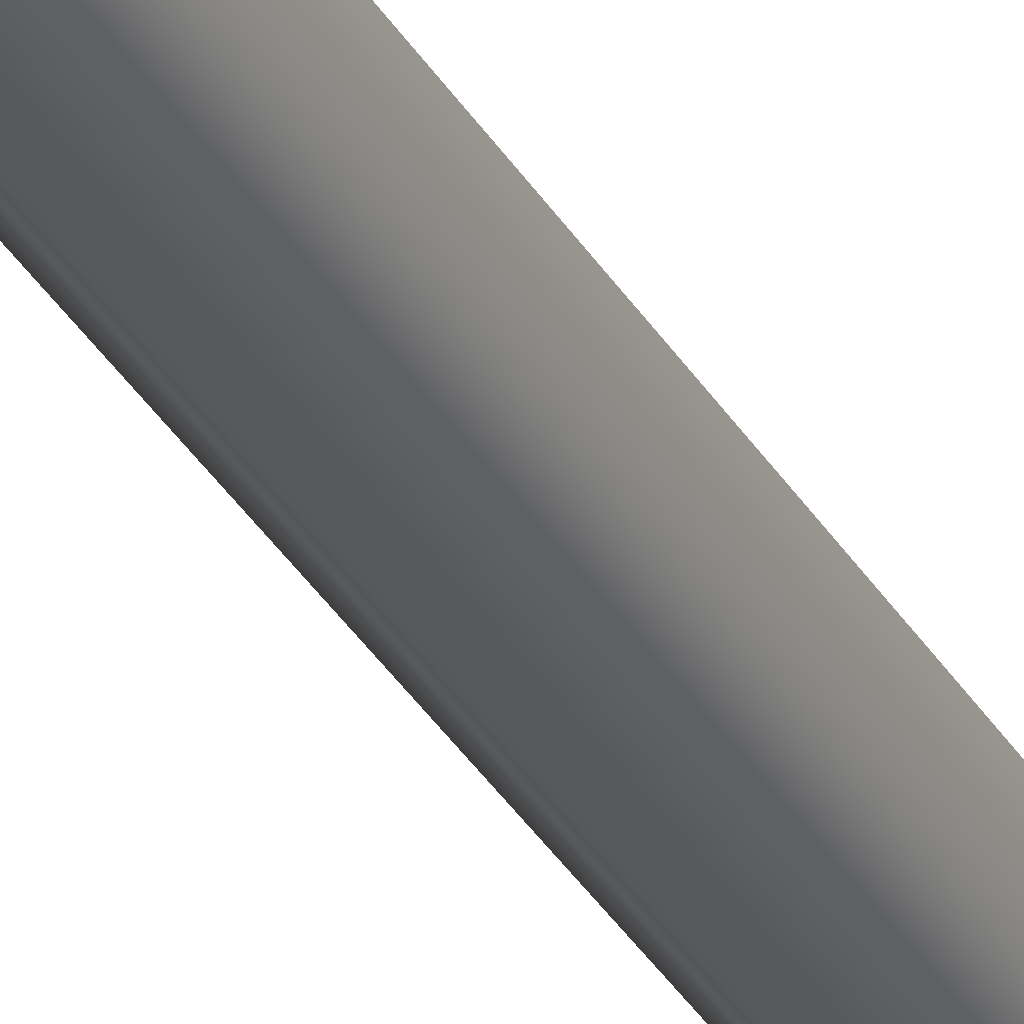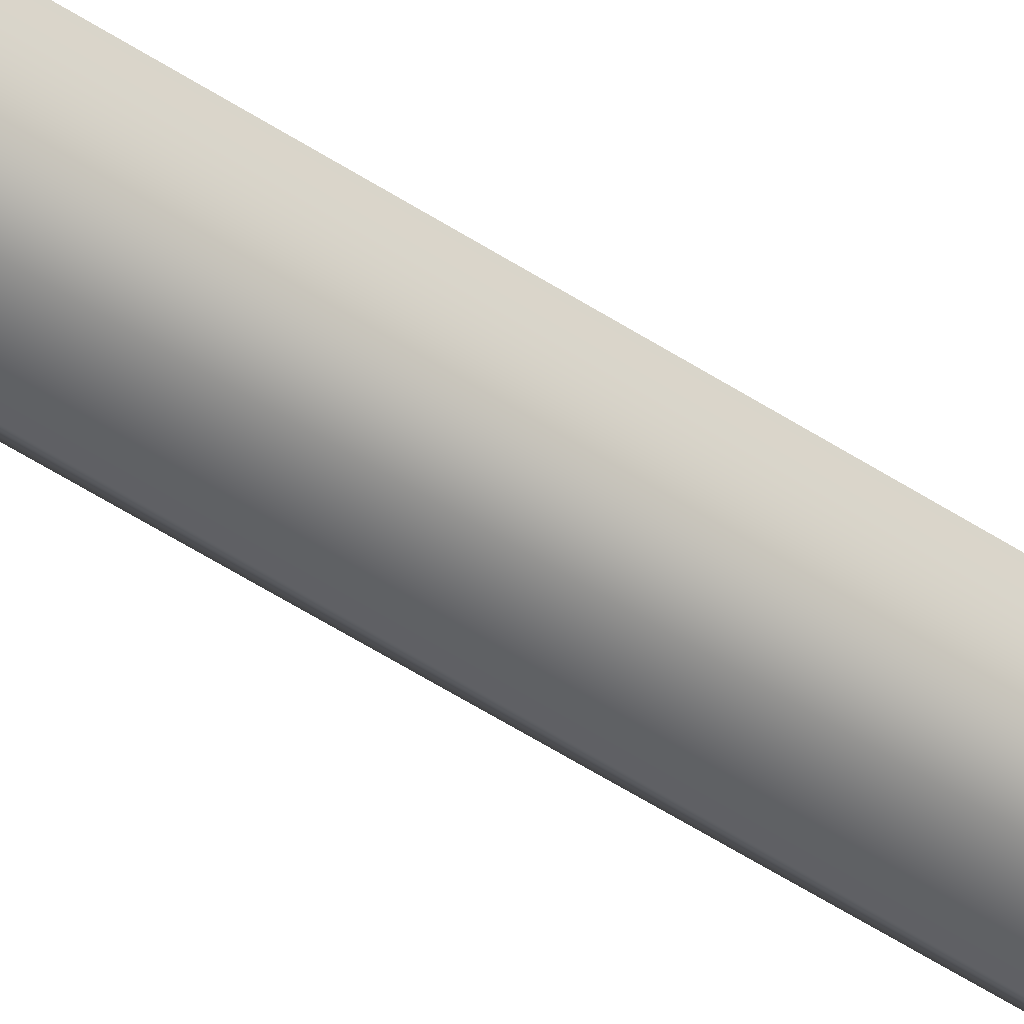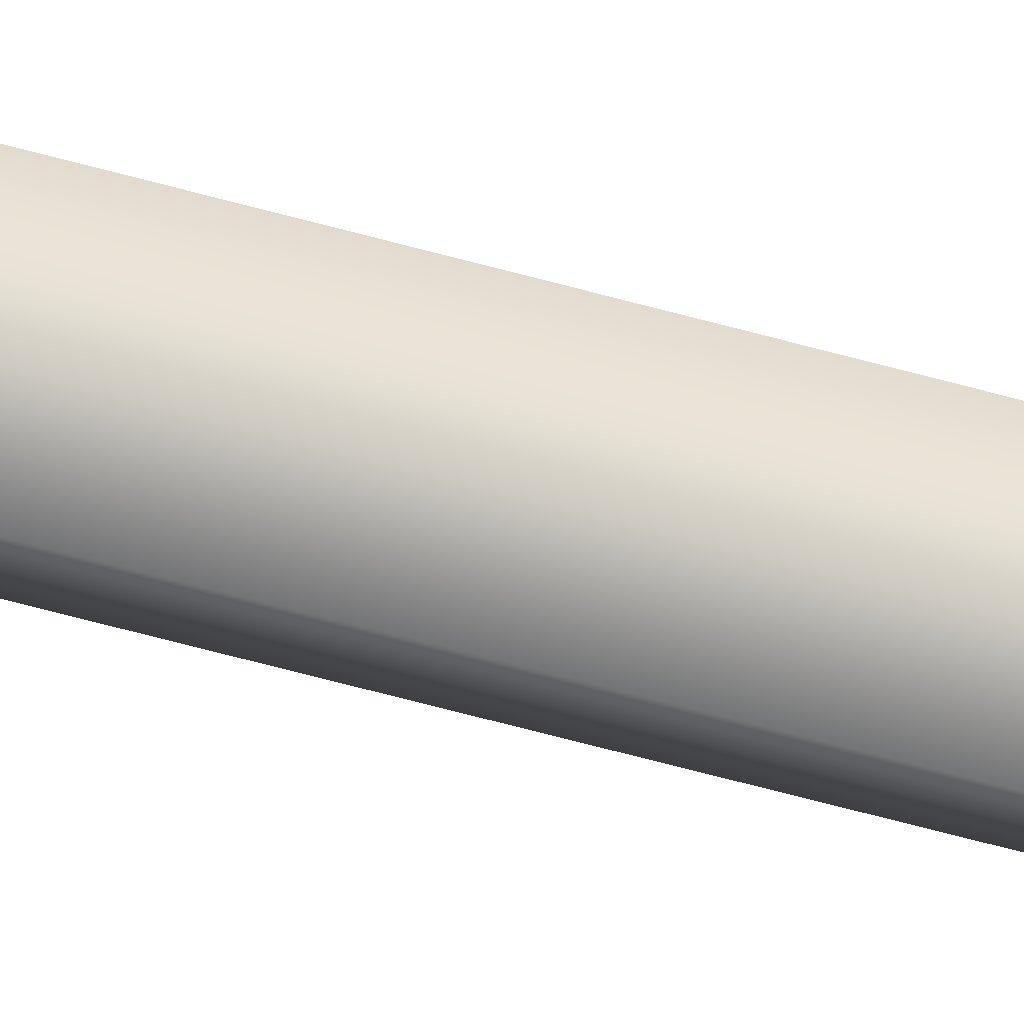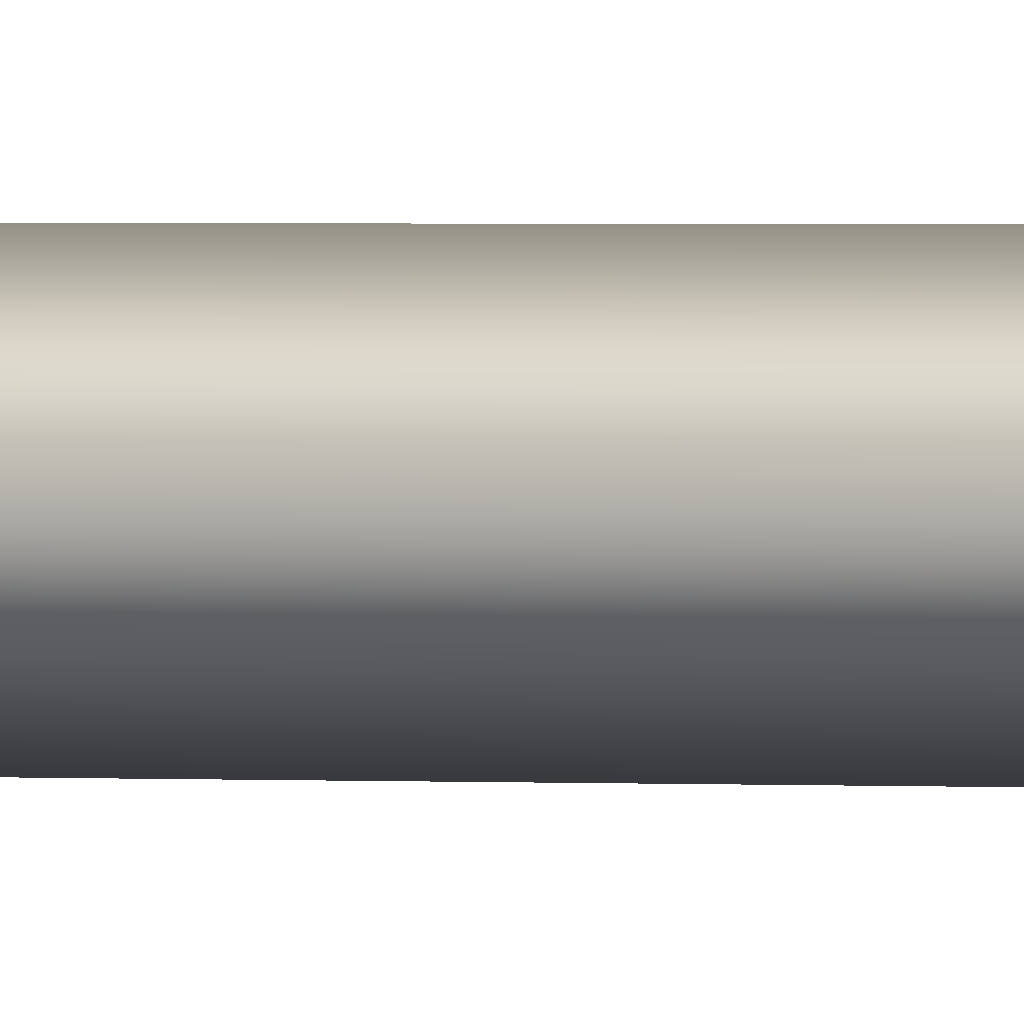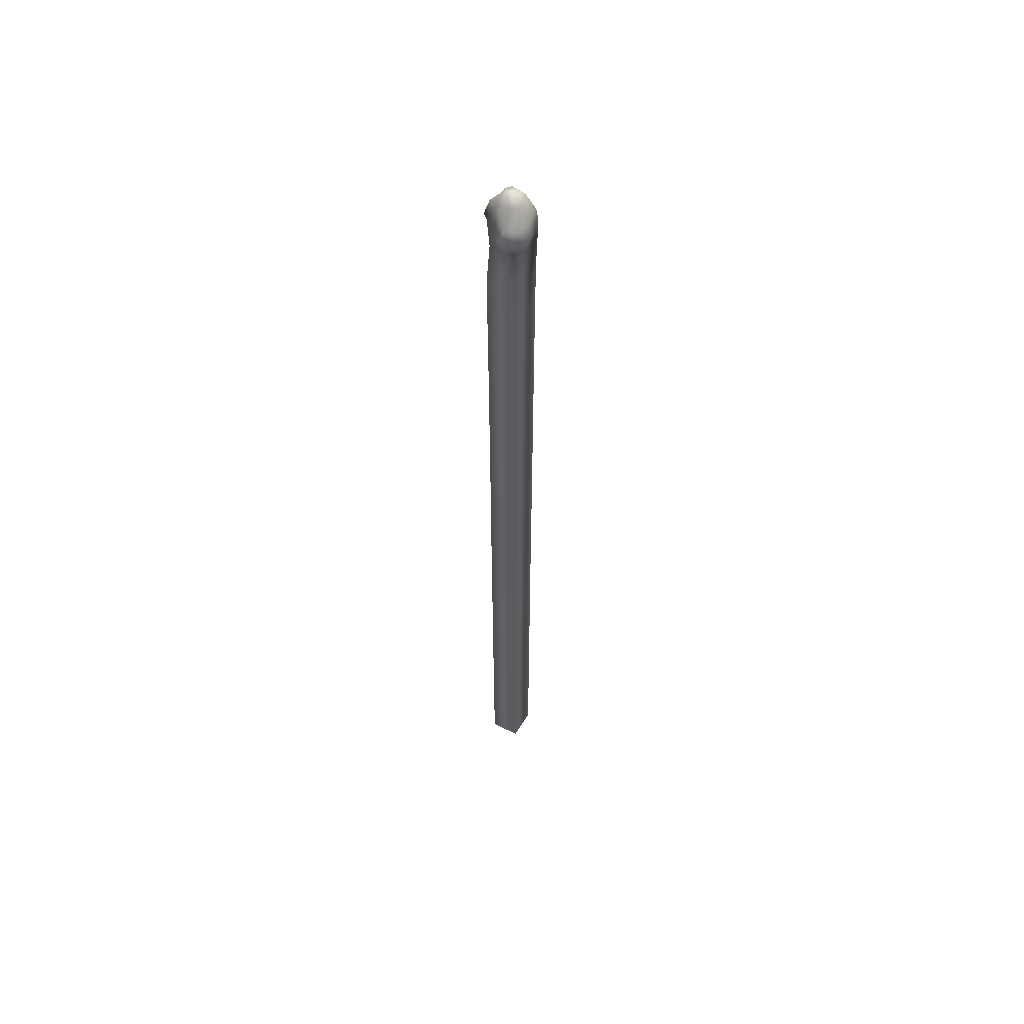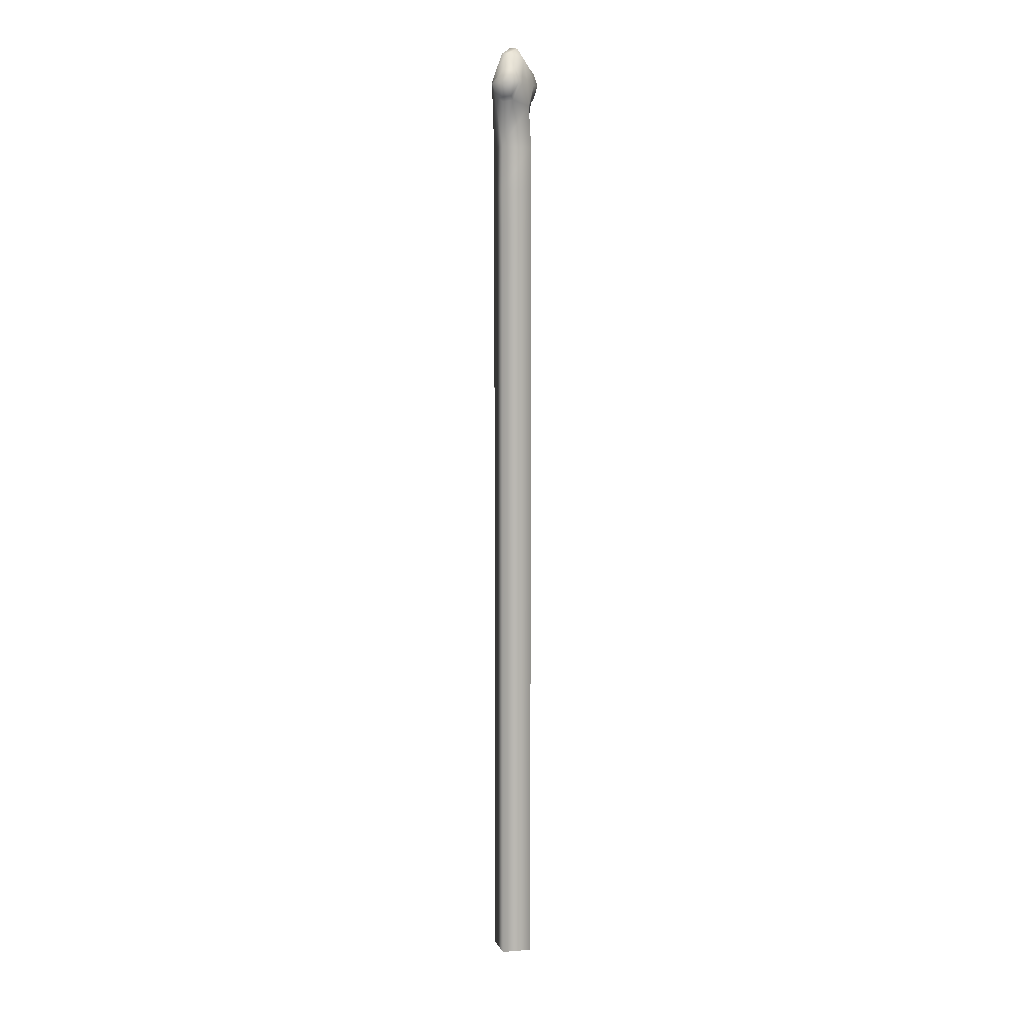
<metadata>
{"format":"obj","ext":"obj","renderer":"f3d","projection":"perspective","resolution":1024,"background":"white","views":[{"elev":-28.6,"azim":22.9,"up":"+Z"},{"elev":-43.5,"azim":50.8,"up":"+Z"},{"elev":-56.2,"azim":73.3,"up":"+Z"},{"elev":0.6,"azim":110.7,"up":"+Z"},{"elev":56.2,"azim":72.6,"up":"+Y"},{"elev":7.7,"azim":-57.9,"up":"+Y"}]}
</metadata>
<code>
g GardenEel_J
v -0.03208 -0.02943 -0.002734
v -3.325e-09 0.03579 0.03009
v -2.12e-09 -0.02943 0.03006
v -0.03208 0.03579 -0.002726
v -2.12e-09 -0.02943 -0.03849
v -5.656e-10 0.1032 0.03021
v -3.325e-09 0.03579 -0.03847
v -0.03208 0.1032 -0.002696
v 3.871e-09 0.1776 0.03023
v 3.039e-11 0.1032 -0.03837
v -0.03208 0.1776 -0.00269
v 5.862e-09 0.2479 0.03022
v 5.063e-09 0.1776 -0.03835
v -0.03208 0.2479 -0.002693
v -3.71e-09 0.3185 0.03024
v 6.458e-09 0.2479 -0.03836
v -0.03208 0.3185 -0.002688
v -9.402e-09 0.3827 0.03017
v -2.518e-09 0.3185 -0.03834
v -0.03208 0.3827 -0.002705
v -1.059e-08 0.4503 0.03025
v -9.402e-09 0.3827 -0.0384
v -0.03208 0.4503 -0.002684
v -9.999e-09 0.4503 -0.03833
v -2.701e-10 0.5208 0.03026
v -0.03208 0.5208 -0.002683
v 9.22e-10 0.5208 -0.03833
v -7.105e-09 0.5892 -0.03833
v -0.03208 0.5892 -0.002685
v -8.893e-09 0.5892 0.03025
v -7.58e-09 1.212 -0.03892
v -0.03208 1.139 -0.002815
v -2.073e-10 1.141 -0.03876
v -0.03278 1.214 -0.002817
v -0.03208 1.28 -0.00282
v -8.922e-09 1.281 -0.03899
v -7.111e-09 1.214 0.03029
v -2.472e-09 1.139 0.03013
v -9.424e-09 1.279 0.03004
v -0 1.342 0.02546
v -0.03286 1.357 -0.0155
v -0 1.348 -0.04092
v -0.03271 1.377 -0.02224
v -0 1.377 -0.04062
v -0.02884 1.393 -0.01813
v -0 1.393 -0.03791
v -0.01899 1.423 -0.0114
v -0 1.424 -0.02291
v -0 1.434 -0.007913
v -0 1.431 0.004023
v -0.01892 1.423 -0.002012
v -0 1.415 0.01578
v -0.02635 1.351 0.01356
v -0.0328 1.348 -0.00118
v -0.03989 1.354 0.001395
v -0.04005 1.376 -0.01572
v -0.03632 1.396 0.0007318
v -0.02858 1.402 0.0002058
v -0.02238 1.4 0.01465
v -0.04317 1.376 0.001999
v -0.03031 1.395 0.01532
v -0.01708 1.375 0.02388
v -0 1.375 0.02404
v -0.02762 1.376 0.02453
v -0.03302 1.356 0.01387
v -0.03689 1.376 0.01444
v -3.321e-09 1.071 -0.03857
v -2.073e-10 1.141 -0.03876
v -0.03208 1.139 -0.002815
v -0.03208 1.069 -0.002778
v -2.472e-09 1.139 0.03013
v -3.221e-09 1.002 -0.03862
v -3.881e-09 1.07 0.02997
v -0.03208 1 -0.002755
v -6.132e-09 0.9366 -0.0386
v -3.186e-09 1.001 0.02998
v -0.03208 0.9366 -0.002767
v -3.756e-09 0.8818 -0.0386
v -6.728e-09 0.9366 0.02994
v -0.03208 0.8818 -0.002767
v -2.051e-09 0.8269 -0.0386
v -4.948e-09 0.8818 0.02994
v -0.03208 0.8269 -0.002767
v 9.996e-09 0.7735 -0.03857
v -3.243e-09 0.8269 0.02994
v -0.03208 0.7735 -0.002758
v 1e-08 0.716 -0.0385
v 8.208e-09 0.7735 0.02997
v -0.03208 0.716 -0.002736
v 6.904e-09 0.6554 -0.03843
v 1e-08 0.716 0.03005
v -0.03208 0.6554 -0.002715
v -7.105e-09 0.5892 -0.03833
v 5.712e-09 0.6554 0.03013
v -0.03208 0.5892 -0.002685
v -8.893e-09 0.5892 0.03025
v 0.03208 -0.02943 -0.002734
v -2.12e-09 -0.02943 0.03006
v -3.325e-09 0.03579 0.03009
v 0.03208 0.03579 -0.002726
v -2.12e-09 -0.02943 -0.03849
v -5.656e-10 0.1032 0.03021
v -3.325e-09 0.03579 -0.03847
v 0.03208 0.1032 -0.002696
v 3.871e-09 0.1776 0.03023
v 3.039e-11 0.1032 -0.03837
v 0.03208 0.1776 -0.00269
v 5.862e-09 0.2479 0.03022
v 5.063e-09 0.1776 -0.03835
v 0.03208 0.2479 -0.002693
v -3.71e-09 0.3185 0.03024
v 6.458e-09 0.2479 -0.03836
v 0.03208 0.3185 -0.002688
v -9.402e-09 0.3827 0.03017
v -2.518e-09 0.3185 -0.03834
v 0.03208 0.3827 -0.002705
v -1.059e-08 0.4503 0.03025
v -9.402e-09 0.3827 -0.0384
v 0.03208 0.4503 -0.002684
v -9.999e-09 0.4503 -0.03833
v -2.701e-10 0.5208 0.03026
v 0.03208 0.5208 -0.002683
v 9.22e-10 0.5208 -0.03833
v -7.105e-09 0.5892 -0.03833
v 0.03208 0.5892 -0.002685
v -8.893e-09 0.5892 0.03025
v -7.58e-09 1.212 -0.03892
v -2.073e-10 1.141 -0.03876
v 0.03208 1.139 -0.002815
v 0.03278 1.214 -0.002817
v 0.03208 1.28 -0.00282
v -8.922e-09 1.281 -0.03899
v -7.111e-09 1.214 0.03029
v -2.472e-09 1.139 0.03013
v -9.424e-09 1.279 0.03004
v -0 1.342 0.02546
v 0.03286 1.357 -0.0155
v -0 1.348 -0.04092
v 0.03271 1.377 -0.02224
v -0 1.377 -0.04062
v 0.02884 1.393 -0.01813
v -0 1.393 -0.03791
v 0.01899 1.423 -0.0114
v -0 1.424 -0.02291
v -0 1.434 -0.007913
v -0 1.431 0.004023
v 0.01892 1.423 -0.002012
v -0 1.415 0.01578
v 0.02635 1.351 0.01356
v 0.0328 1.348 -0.00118
v 0.03989 1.354 0.001395
v 0.04005 1.376 -0.01572
v 0.03632 1.396 0.0007318
v 0.02858 1.402 0.0002058
v 0.02238 1.4 0.01465
v 0.04317 1.376 0.001999
v 0.03031 1.395 0.01532
v 0.01708 1.375 0.02388
v -0 1.375 0.02404
v 0.02762 1.376 0.02453
v 0.03302 1.356 0.01387
v 0.03689 1.376 0.01444
v 0.03208 1.139 -0.002815
v -2.073e-10 1.141 -0.03876
v -3.321e-09 1.071 -0.03857
v 0.03208 1.069 -0.002778
v -2.472e-09 1.139 0.03013
v -3.221e-09 1.002 -0.03862
v -3.881e-09 1.07 0.02997
v 0.03208 1 -0.002755
v -6.132e-09 0.9366 -0.0386
v -3.186e-09 1.001 0.02998
v 0.03208 0.9366 -0.002767
v -3.756e-09 0.8818 -0.0386
v -6.728e-09 0.9366 0.02994
v 0.03208 0.8818 -0.002767
v -2.051e-09 0.8269 -0.0386
v -4.948e-09 0.8818 0.02994
v 0.03208 0.8269 -0.002767
v 9.996e-09 0.7735 -0.03857
v -3.243e-09 0.8269 0.02994
v 0.03208 0.7735 -0.002758
v 1e-08 0.716 -0.0385
v 8.208e-09 0.7735 0.02997
v 0.03208 0.716 -0.002736
v 6.904e-09 0.6554 -0.03843
v 1e-08 0.716 0.03005
v 0.03208 0.6554 -0.002715
v -7.105e-09 0.5892 -0.03833
v 5.712e-09 0.6554 0.03013
v 0.03208 0.5892 -0.002685
v -8.893e-09 0.5892 0.03025
g GardenEel_J_0
f 3 2 1
f 2 4 1
f 1 4 5
f 2 6 4
f 4 7 5
f 6 8 4
f 4 8 7
f 6 9 8
f 8 10 7
f 9 11 8
f 8 11 10
f 9 12 11
f 11 13 10
f 12 14 11
f 11 14 13
f 12 15 14
f 14 16 13
f 15 17 14
f 14 17 16
f 15 18 17
f 17 19 16
f 18 20 17
f 17 20 19
f 18 21 20
f 20 22 19
f 21 23 20
f 20 23 22
f 23 24 22
f 21 25 23
f 23 26 24
f 25 26 23
f 26 27 24
f 28 27 26
f 29 28 26
f 29 26 25
f 30 29 25
f 33 32 31
f 32 34 31
f 31 34 35
f 36 31 35
f 37 34 32
f 38 37 32
f 37 39 34
f 39 35 34
f 40 35 39
f 35 41 36
f 41 42 36
f 42 41 43
f 44 42 43
f 44 43 45
f 46 44 45
f 46 45 47
f 48 46 47
f 49 48 47
f 50 49 47
f 51 50 47
f 47 45 51
f 50 51 52
f 53 35 40
f 41 35 54
f 54 35 53
f 41 54 55
f 54 53 55
f 56 43 41
f 55 56 41
f 57 45 43
f 43 56 57
f 45 58 51
f 57 58 45
f 52 51 59
f 51 58 59
f 60 56 55
f 56 60 57
f 57 61 58
f 61 59 58
f 61 57 60
f 59 62 52
f 62 63 52
f 63 62 40
f 40 62 53
f 64 62 59
f 61 64 59
f 53 62 64
f 53 65 55
f 60 55 65
f 65 53 64
f 66 61 60
f 64 61 66
f 66 65 64
f 66 60 65
f 69 68 67
f 70 69 67
f 71 69 70
f 70 67 72
f 73 71 70
f 74 70 72
f 73 70 74
f 74 72 75
f 76 73 74
f 77 74 75
f 76 74 77
f 77 75 78
f 79 76 77
f 80 77 78
f 79 77 80
f 80 78 81
f 82 79 80
f 83 80 81
f 82 80 83
f 83 81 84
f 85 82 83
f 86 83 84
f 85 83 86
f 86 84 87
f 88 85 86
f 89 86 87
f 88 86 89
f 89 87 90
f 91 88 89
f 92 89 90
f 91 89 92
f 92 90 93
f 94 91 92
f 95 92 93
f 94 92 95
f 96 94 95
f 99 98 97
f 100 99 97
f 100 97 101
f 102 99 100
f 103 100 101
f 104 102 100
f 104 100 103
f 105 102 104
f 106 104 103
f 107 105 104
f 107 104 106
f 108 105 107
f 109 107 106
f 110 108 107
f 110 107 109
f 111 108 110
f 112 110 109
f 113 111 110
f 113 110 112
f 114 111 113
f 115 113 112
f 116 114 113
f 116 113 115
f 117 114 116
f 118 116 115
f 119 117 116
f 119 116 118
f 120 119 118
f 121 117 119
f 122 119 120
f 122 121 119
f 123 122 120
f 123 124 122
f 124 125 122
f 122 125 121
f 125 126 121
f 129 128 127
f 130 129 127
f 131 130 127
f 132 131 127
f 129 130 133
f 134 129 133
f 135 133 130
f 131 135 130
f 131 136 135
f 131 132 137
f 132 138 137
f 139 137 138
f 140 139 138
f 141 139 140
f 142 141 140
f 141 142 143
f 142 144 143
f 144 145 143
f 145 146 143
f 146 147 143
f 141 143 147
f 147 146 148
f 131 149 136
f 131 137 150
f 131 150 149
f 151 150 137
f 149 150 151
f 137 139 152
f 137 152 151
f 139 141 153
f 153 152 139
f 154 141 147
f 141 154 153
f 148 155 147
f 155 154 147
f 152 156 151
f 156 152 153
f 157 153 154
f 155 157 154
f 153 157 156
f 158 155 148
f 159 158 148
f 158 159 136
f 158 136 149
f 158 160 155
f 160 157 155
f 158 149 160
f 161 149 151
f 151 156 161
f 149 161 160
f 157 162 156
f 157 160 162
f 161 162 160
f 156 162 161
f 165 164 163
f 166 165 163
f 166 163 167
f 165 166 168
f 169 166 167
f 166 170 168
f 166 169 170
f 168 170 171
f 169 172 170
f 170 173 171
f 170 172 173
f 171 173 174
f 172 175 173
f 173 176 174
f 173 175 176
f 174 176 177
f 175 178 176
f 176 179 177
f 176 178 179
f 177 179 180
f 178 181 179
f 179 182 180
f 179 181 182
f 183 180 182
f 181 184 182
f 185 183 182
f 185 182 184
f 186 183 185
f 187 185 184
f 188 186 185
f 188 185 187
f 189 186 188
f 190 188 187
f 191 189 188
f 191 188 190
f 192 191 190

</code>
